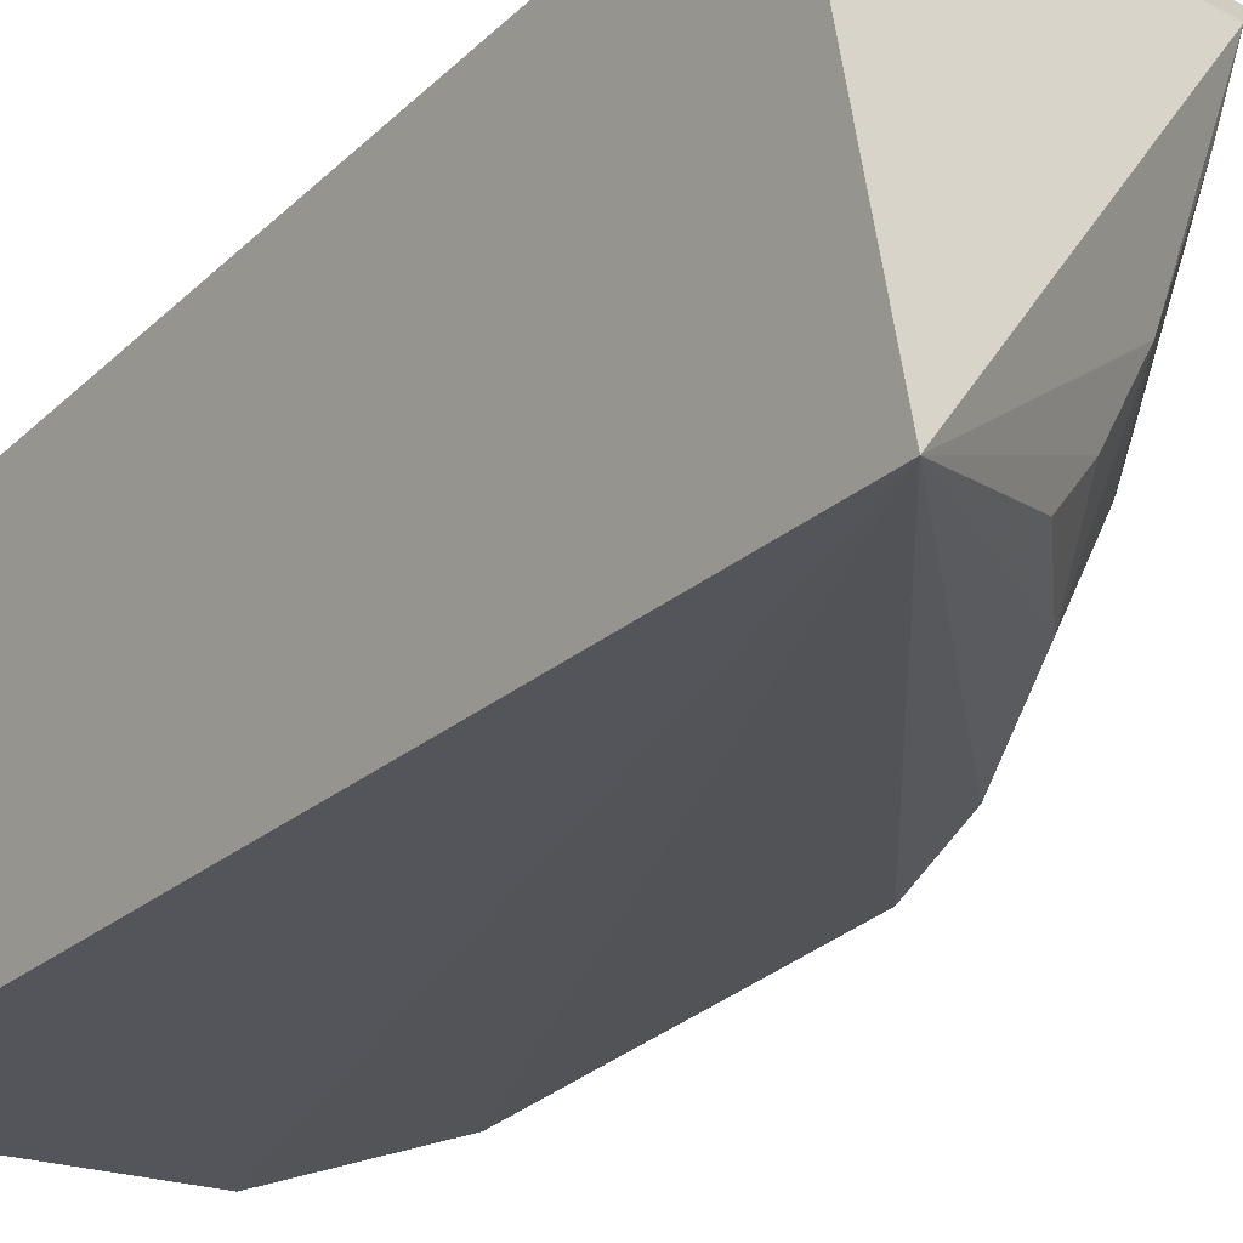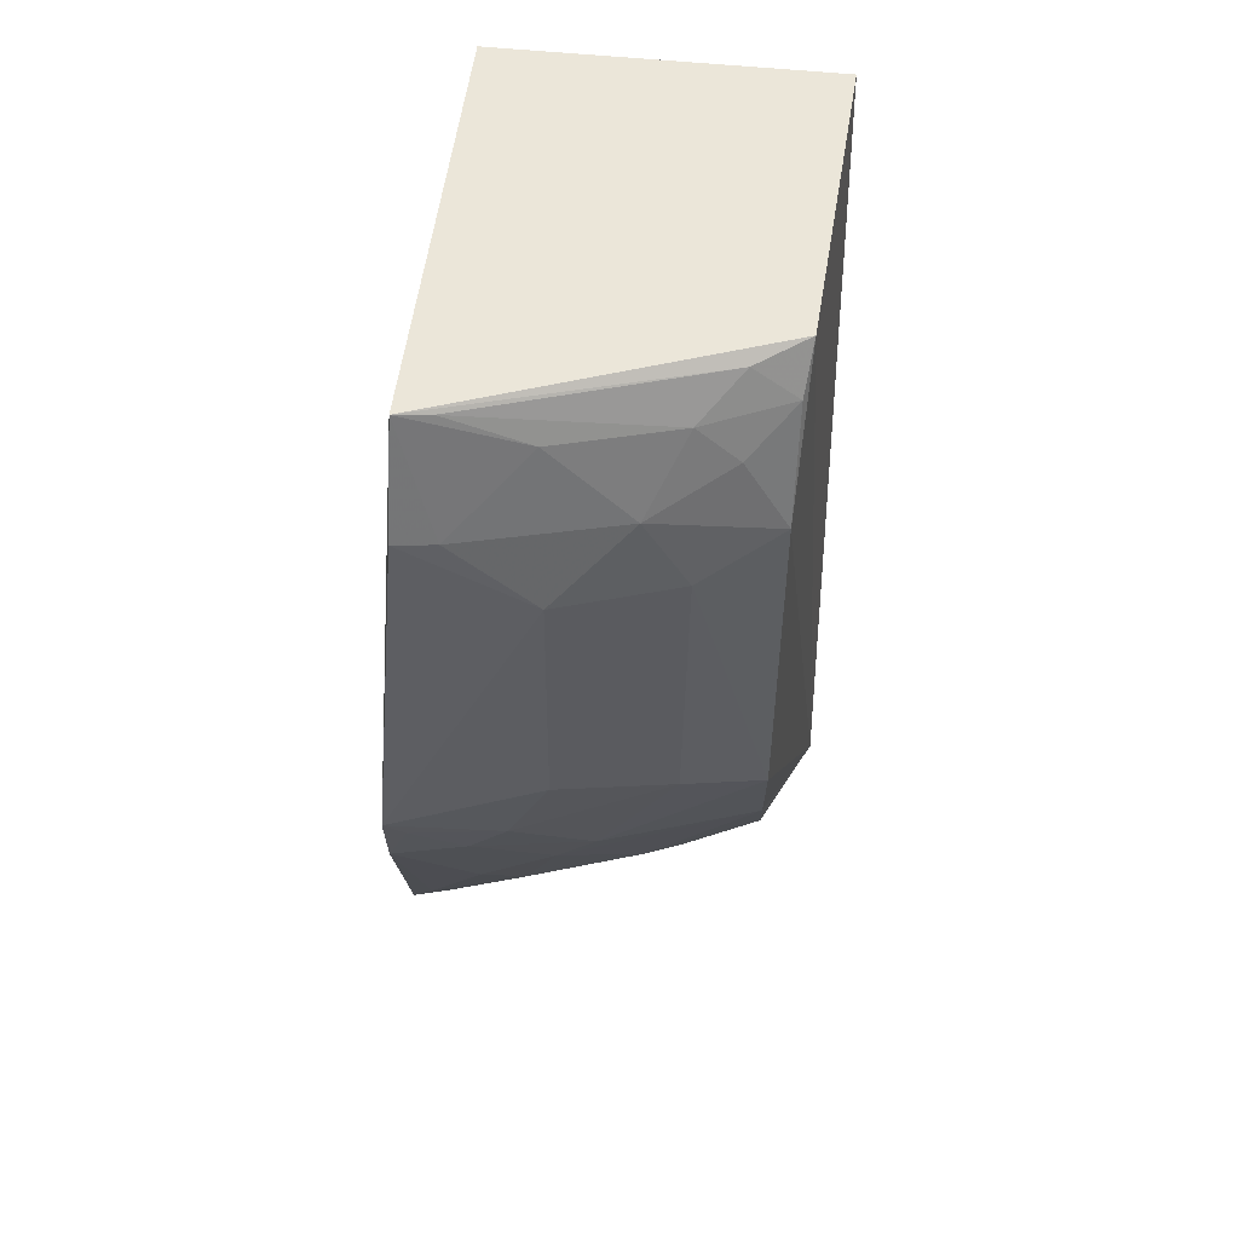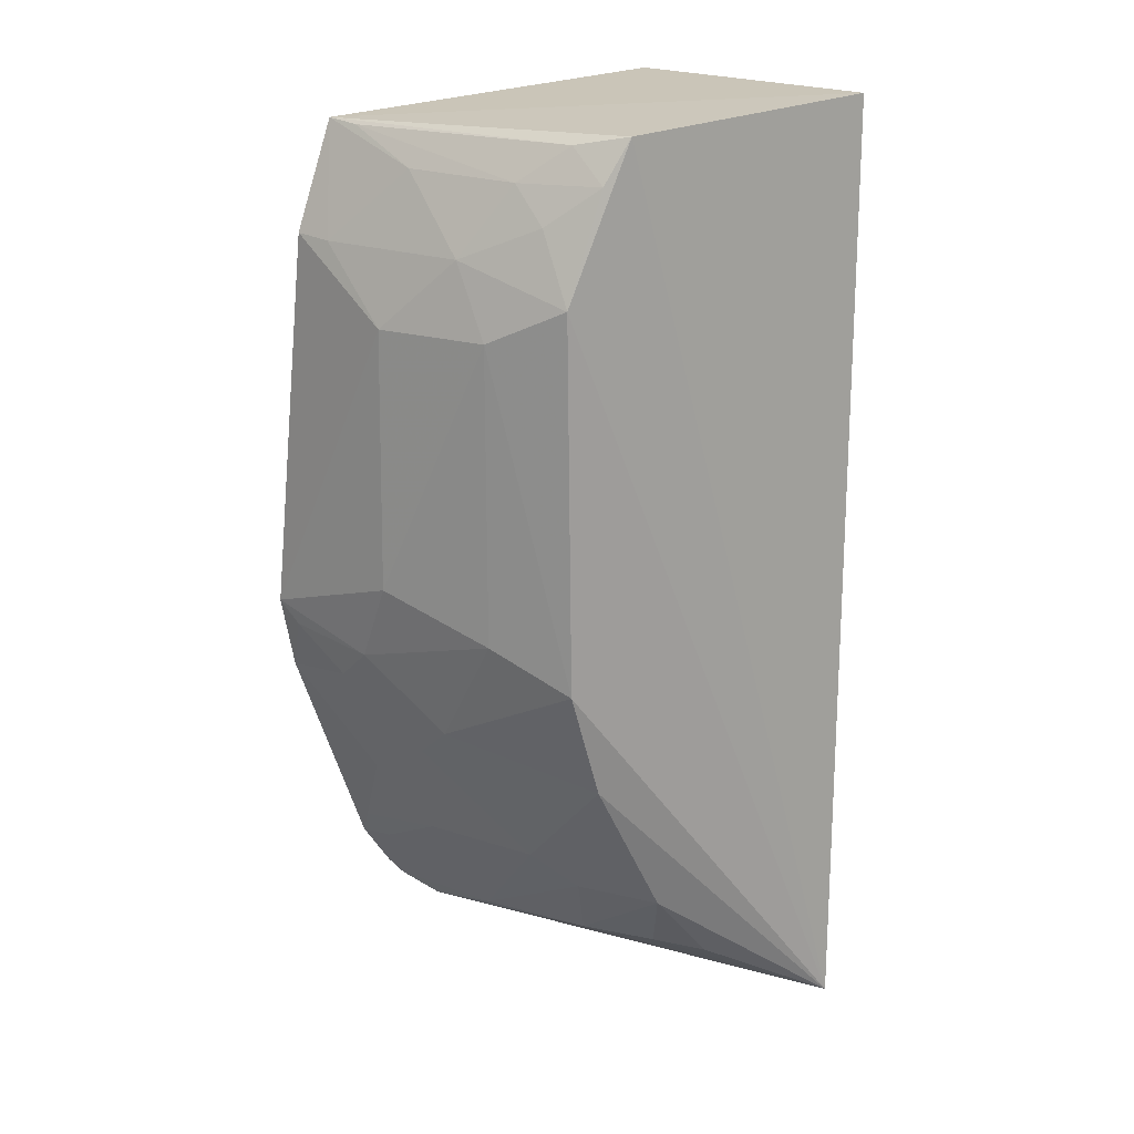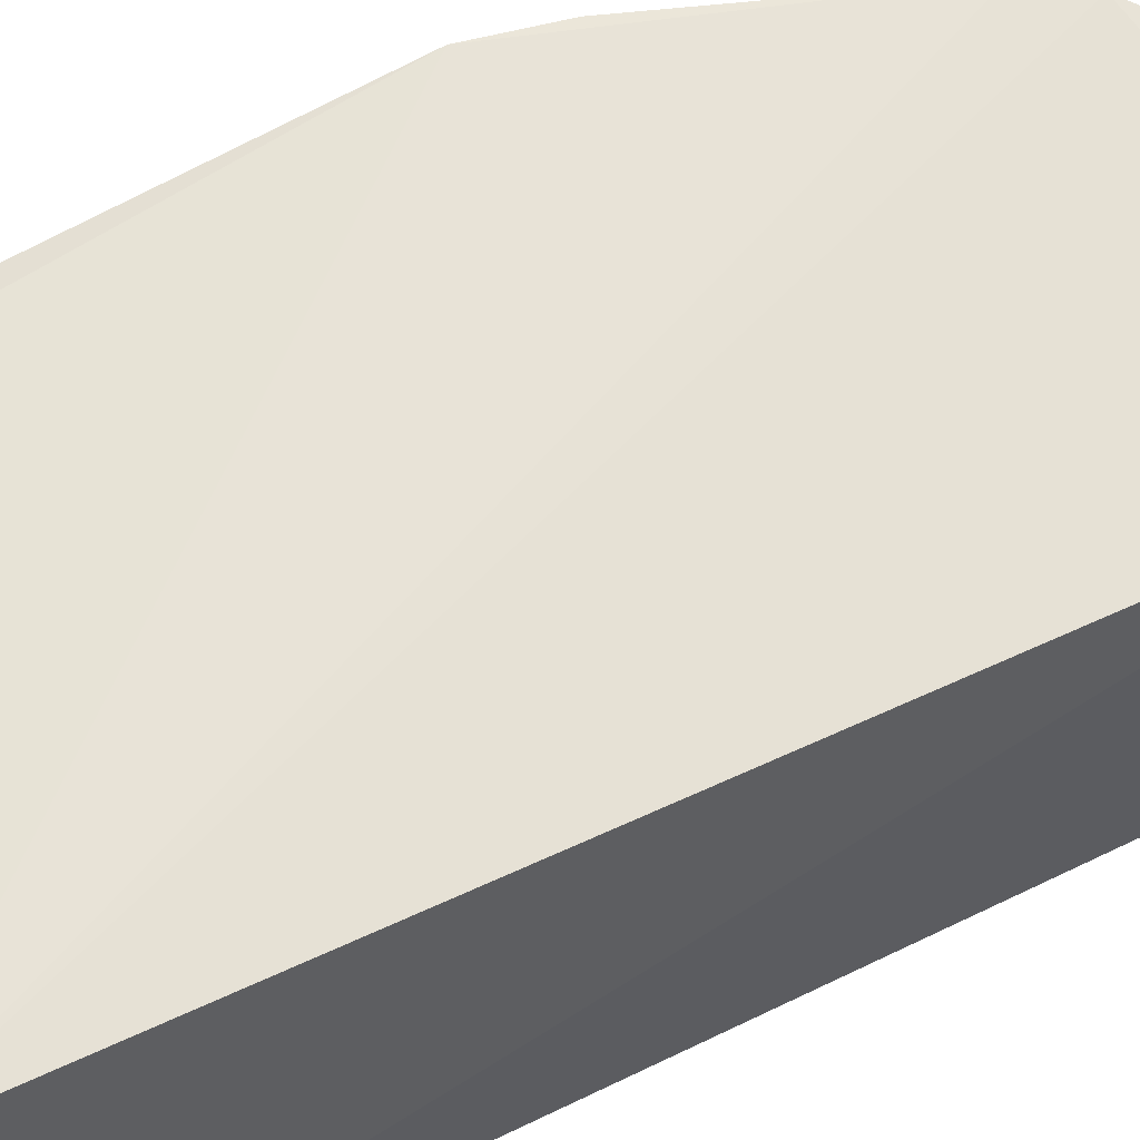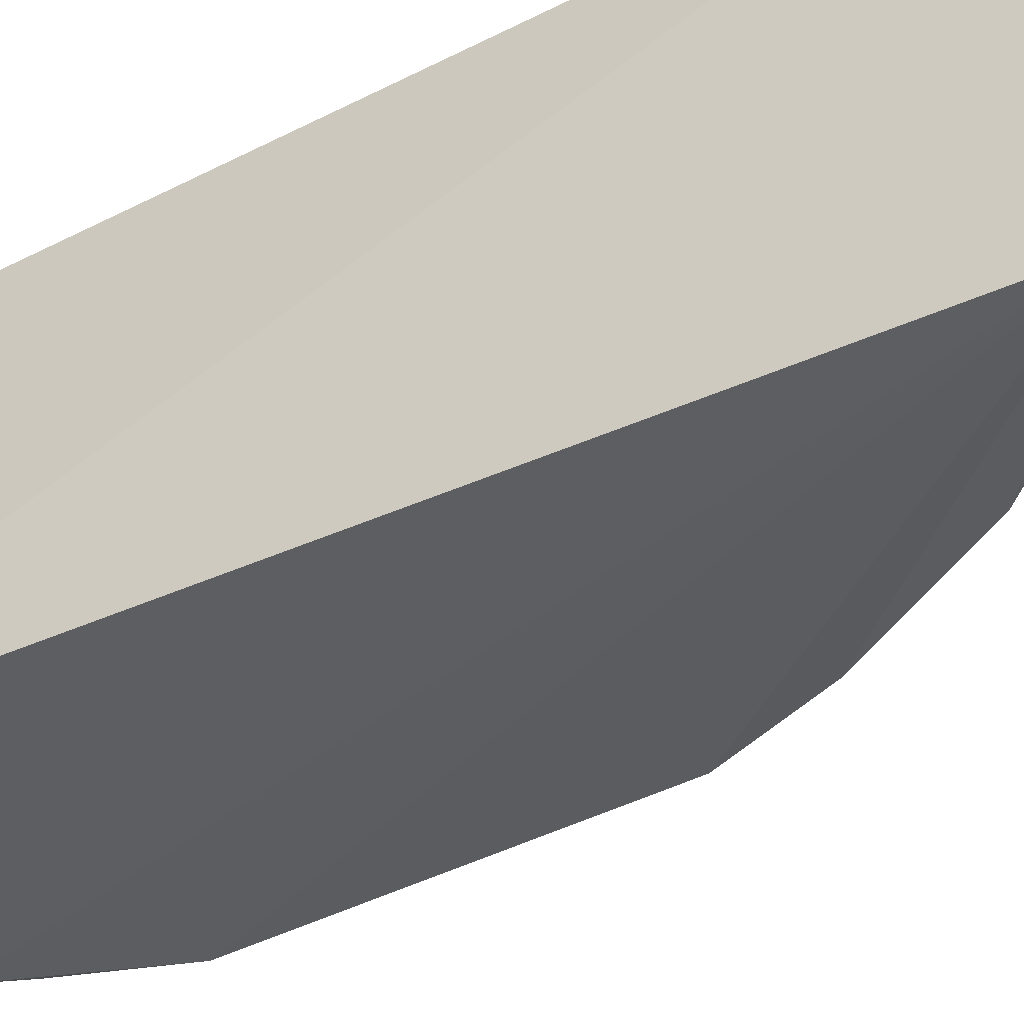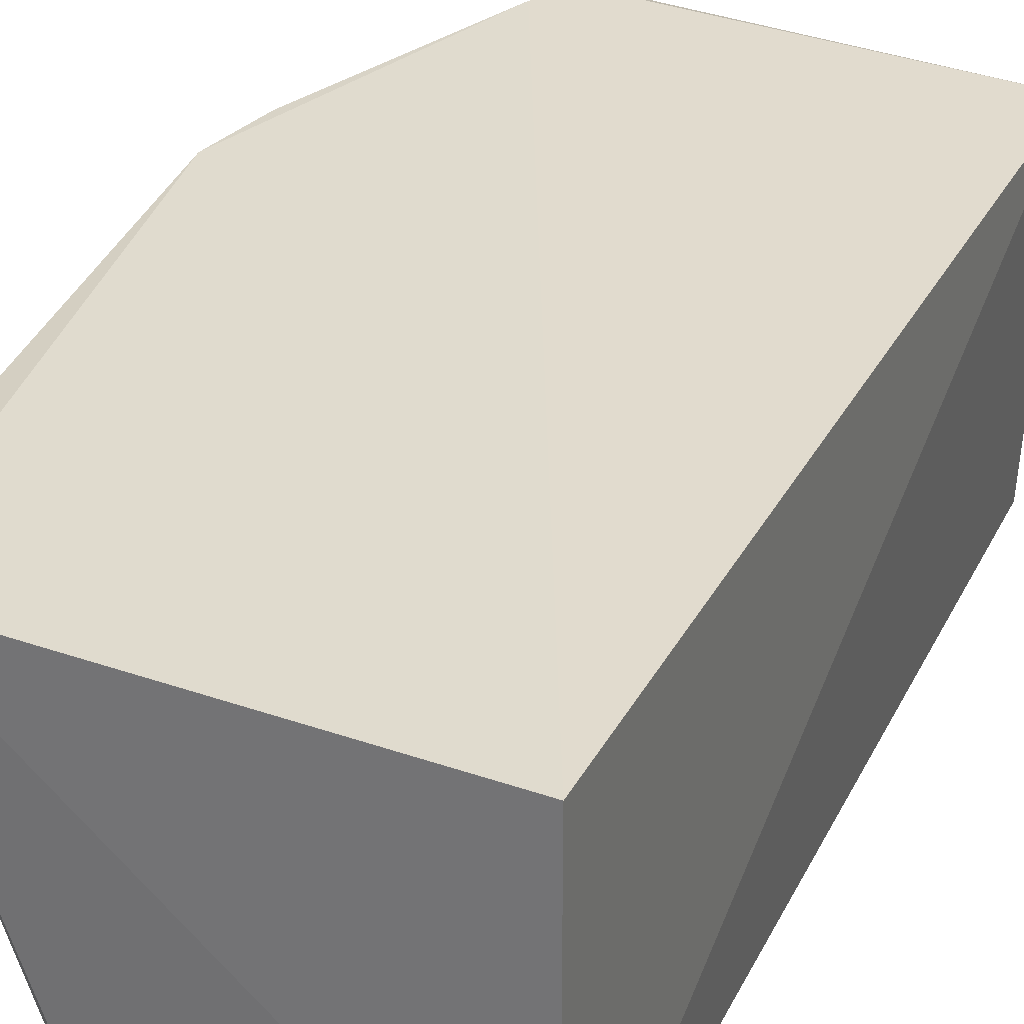
<metadata>
{"format":"obj","ext":"obj","renderer":"f3d","projection":"perspective","resolution":1024,"background":"white","views":[{"elev":-28.2,"azim":144.3,"up":"+Y"},{"elev":53.0,"azim":-83.5,"up":"+Z"},{"elev":18.8,"azim":-39.5,"up":"+Z"},{"elev":57.8,"azim":64.0,"up":"+Y"},{"elev":-41.6,"azim":121.7,"up":"+Y"},{"elev":29.8,"azim":22.9,"up":"+Y"}]}
</metadata>
<code>
v -0.1594 -0.2652 0.1873
v -0.1696 -0.275 -0.1763
v -0.1594 -0.1439 -0.1612
v -0.311 -0.1411 0.1786
v -0.2938 -0.2575 0.1227
v -0.295 -0.1242 -0.1208
v -0.1594 -0.1439 0.1873
v -0.2672 -0.2596 0.1797
v -0.2692 -0.1401 -0.1523
v -0.333 -0.1274 -0.008237
v -0.2779 -0.2566 -0.06207
v -0.2836 -0.1253 -0.138
v -0.2918 -0.2266 0.1626
v -0.3221 -0.1851 0.1083
v -0.2919 -0.2577 -0.0198
v -0.3061 -0.1832 -0.06162
v -0.2334 -0.2388 -0.1461
v -0.2756 -0.2125 -0.1049
v -0.2784 -0.1282 -0.1446
v -0.2782 -0.2413 0.1759
v -0.2781 -0.2575 0.1634
v -0.3257 -0.1403 0.1377
v -0.3074 -0.2128 0.1357
v -0.3079 -0.2289 0.1084
v -0.323 -0.1845 0.008891
v -0.3271 -0.1268 -0.03663
v -0.3057 -0.198 -0.04976
v -0.2472 -0.2117 -0.1467
v -0.247 -0.2561 -0.1182
v -0.2914 -0.1686 -0.1041
v -0.3081 -0.1536 0.1771
v -0.2917 -0.2416 0.1489
v -0.3228 -0.1549 0.1363
v -0.3063 -0.2273 -0.005733
v -0.3082 -0.1547 -0.077
v -0.322 -0.169 -0.02186
v -0.2631 -0.168 -0.1477
v -0.2205 -0.2555 -0.1482
v -0.262 -0.2257 -0.1181
v -0.292 -0.1385 -0.1189
v -0.3056 -0.1829 0.1641
v -0.2988 -0.1327 -0.1092
v -0.3224 -0.1545 -0.03393
v -0.3299 -0.1349 -0.01676
f 1 2 3
f 7 1 3
f 7 4 1
f 8 5 2
f 8 2 1
f 8 1 4
f 9 3 2
f 10 7 6
f 10 4 7
f 12 7 3
f 12 6 7
f 15 11 2
f 15 2 5
f 18 11 16
f 19 12 3
f 19 3 9
f 20 8 4
f 21 5 8
f 21 20 13
f 21 8 20
f 22 4 10
f 22 10 14
f 24 15 5
f 24 23 14
f 24 5 23
f 25 14 10
f 25 24 14
f 26 10 6
f 27 16 11
f 27 11 15
f 28 9 2
f 28 2 17
f 29 2 11
f 29 28 17
f 30 18 16
f 31 20 4
f 31 13 20
f 32 21 13
f 32 5 21
f 32 23 5
f 32 13 23
f 33 22 14
f 33 14 23
f 33 4 22
f 34 15 24
f 34 24 25
f 34 27 15
f 35 30 16
f 36 25 10
f 36 34 25
f 36 27 34
f 37 9 28
f 37 18 30
f 37 19 9
f 38 29 17
f 38 17 2
f 38 2 29
f 39 29 11
f 39 11 18
f 39 28 29
f 39 37 28
f 39 18 37
f 40 6 12
f 40 12 19
f 40 37 30
f 40 19 37
f 41 23 13
f 41 13 31
f 41 31 4
f 41 33 23
f 41 4 33
f 42 35 26
f 42 26 6
f 42 30 35
f 42 40 30
f 42 6 40
f 43 26 35
f 43 35 16
f 43 16 27
f 43 27 36
f 44 43 36
f 44 36 10
f 44 10 26
f 44 26 43

</code>
